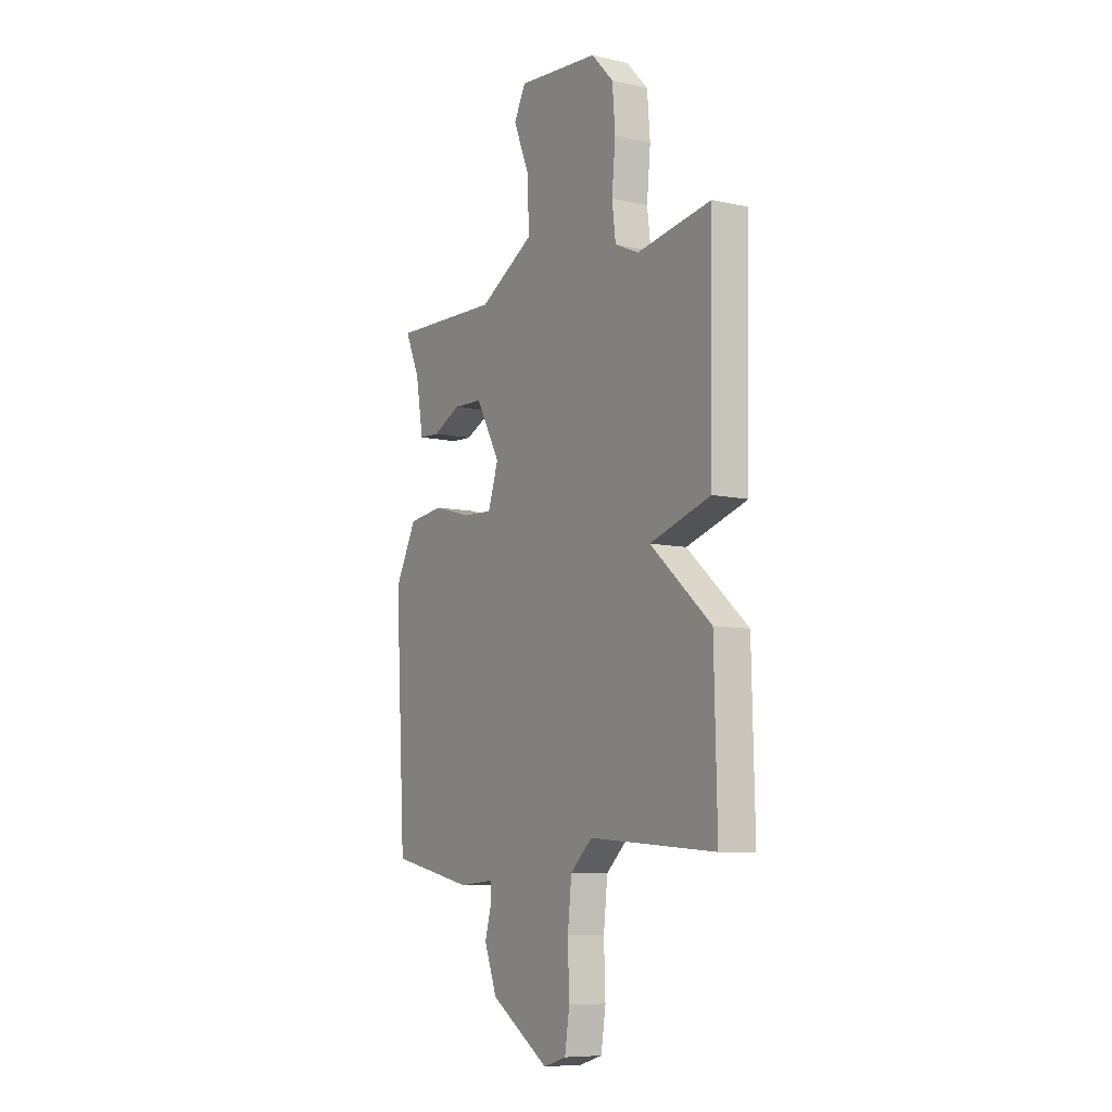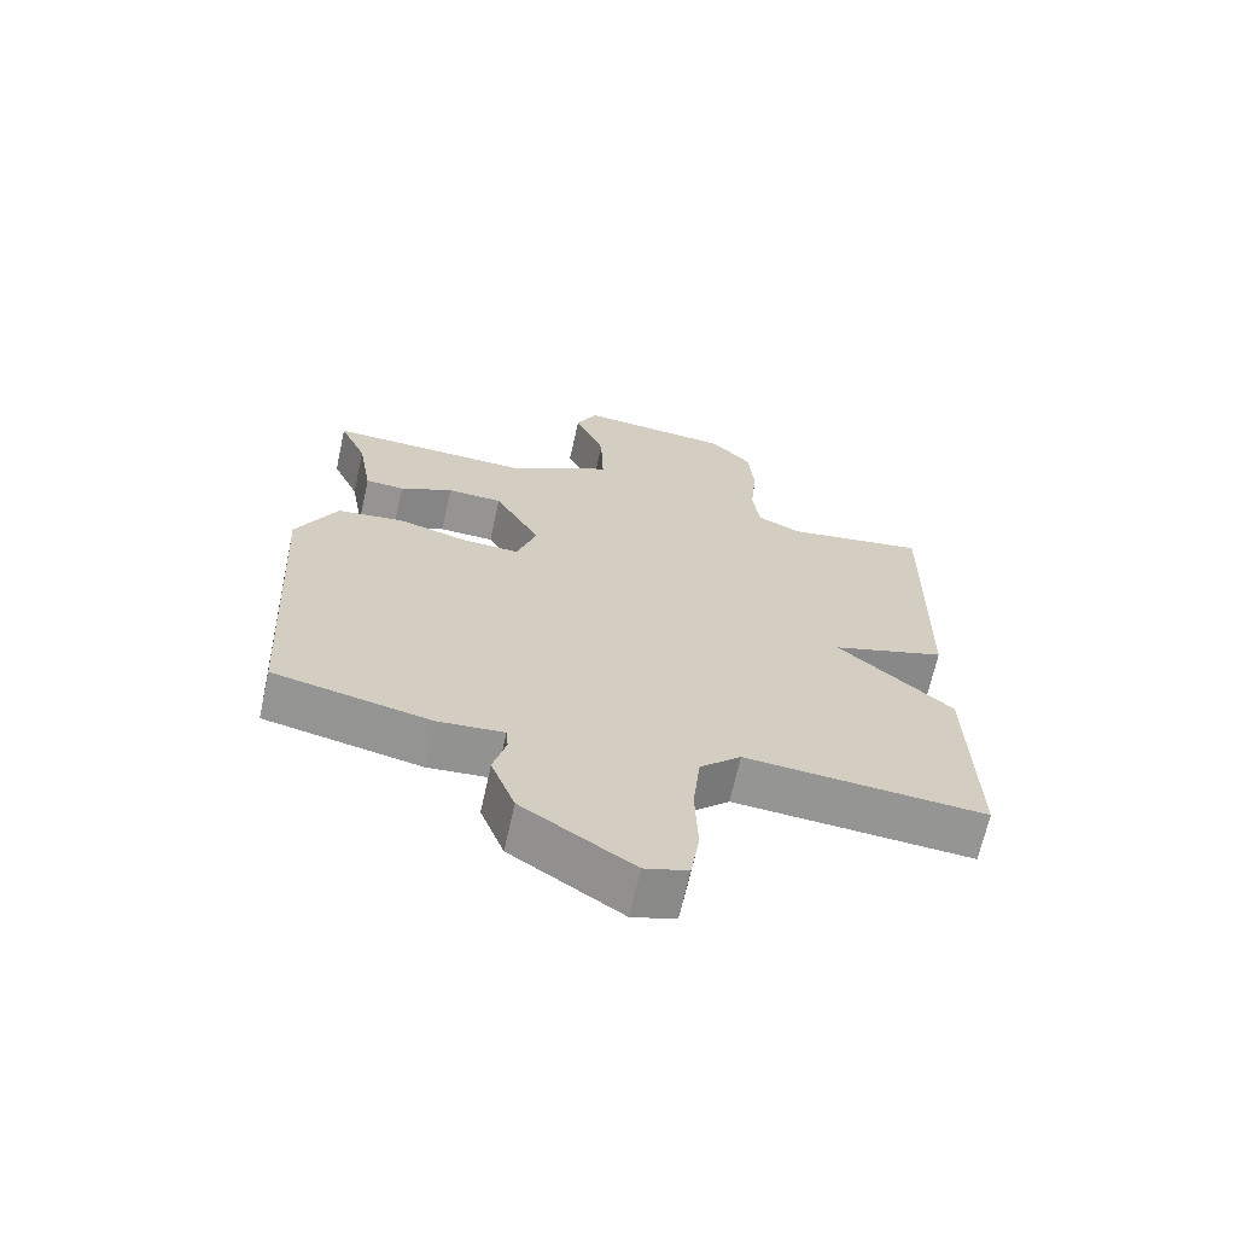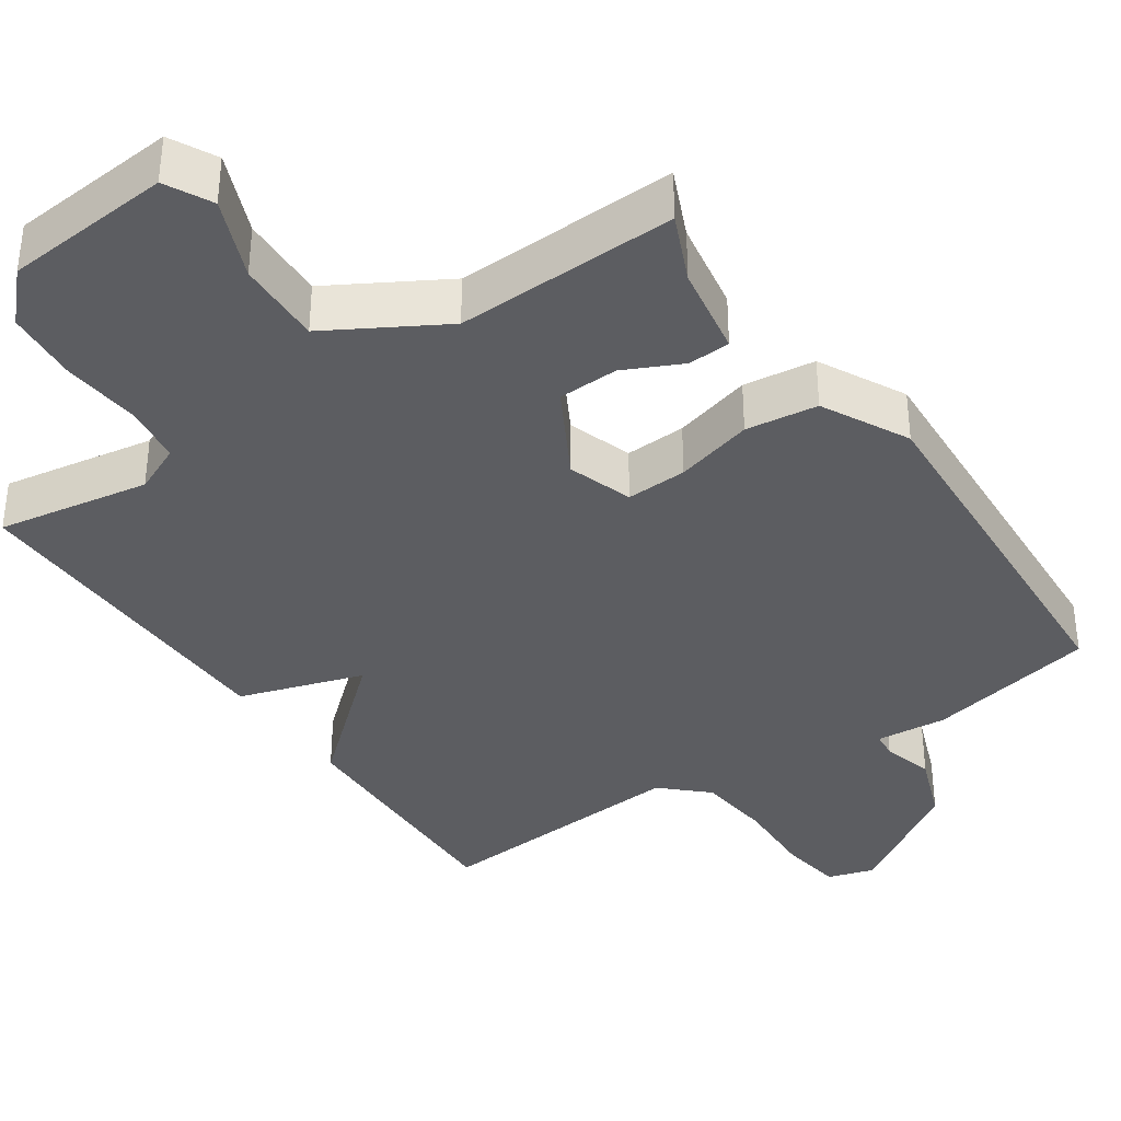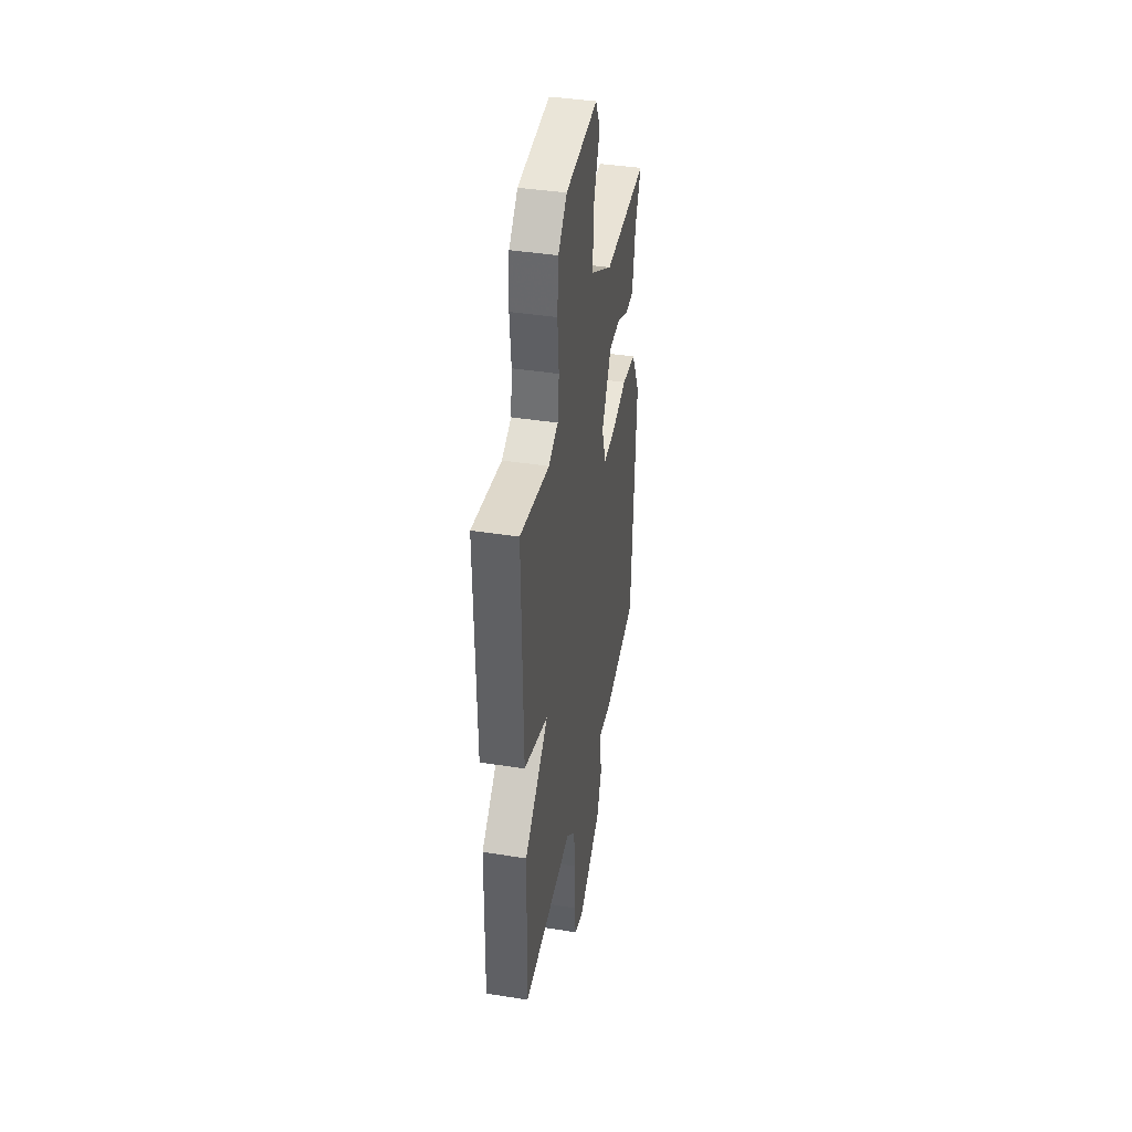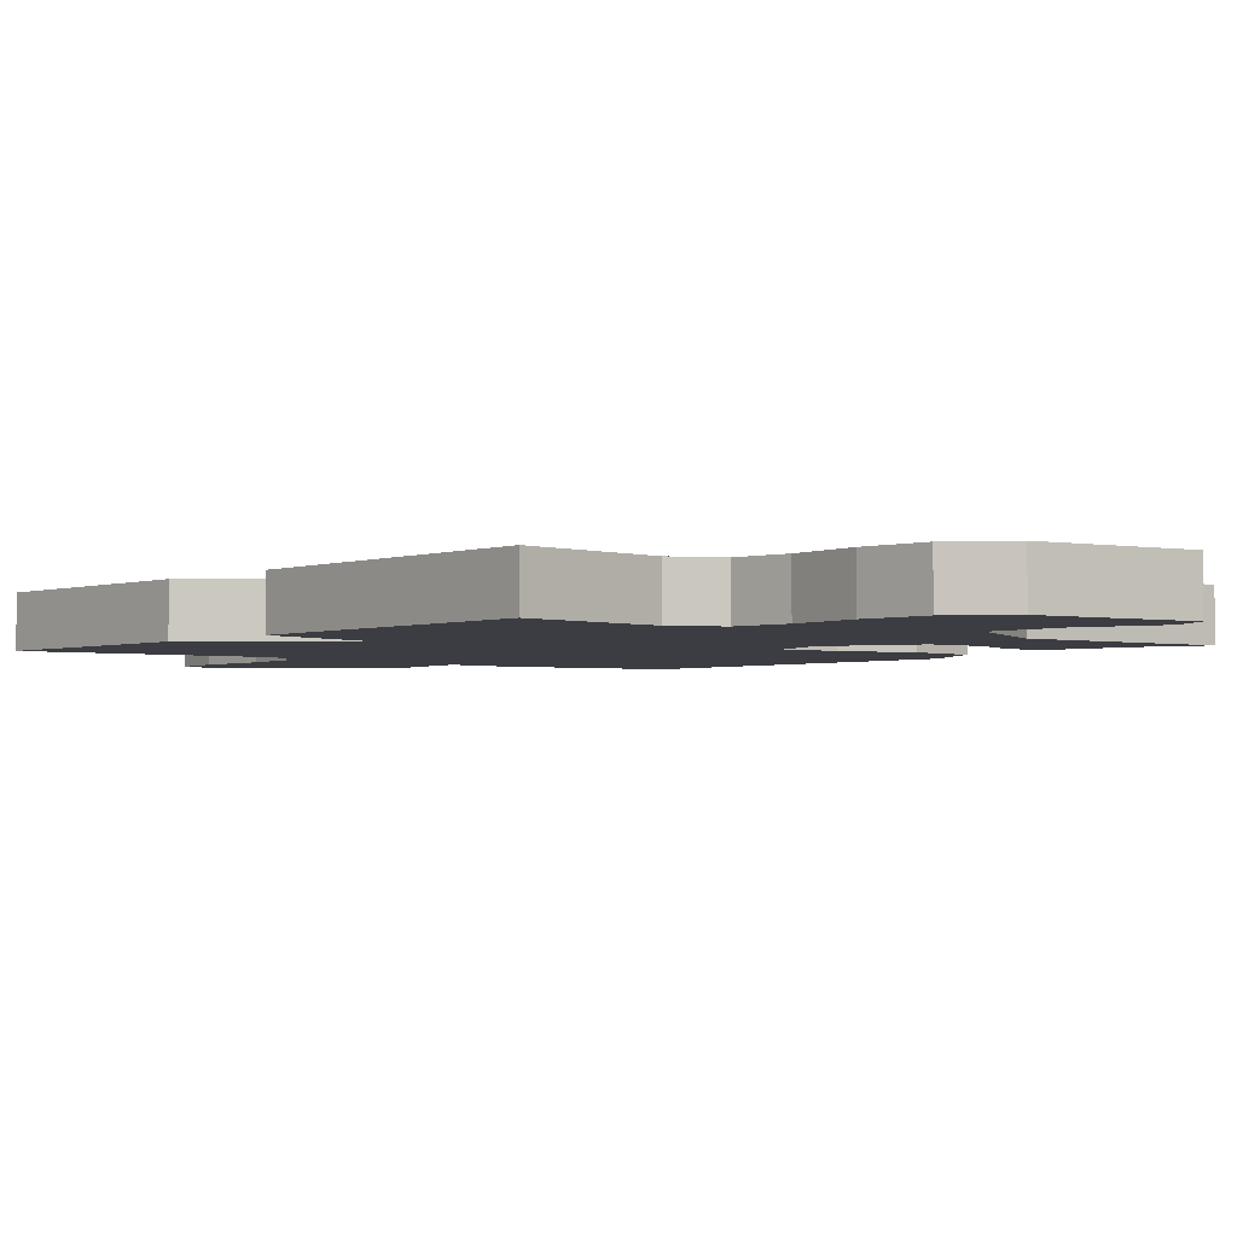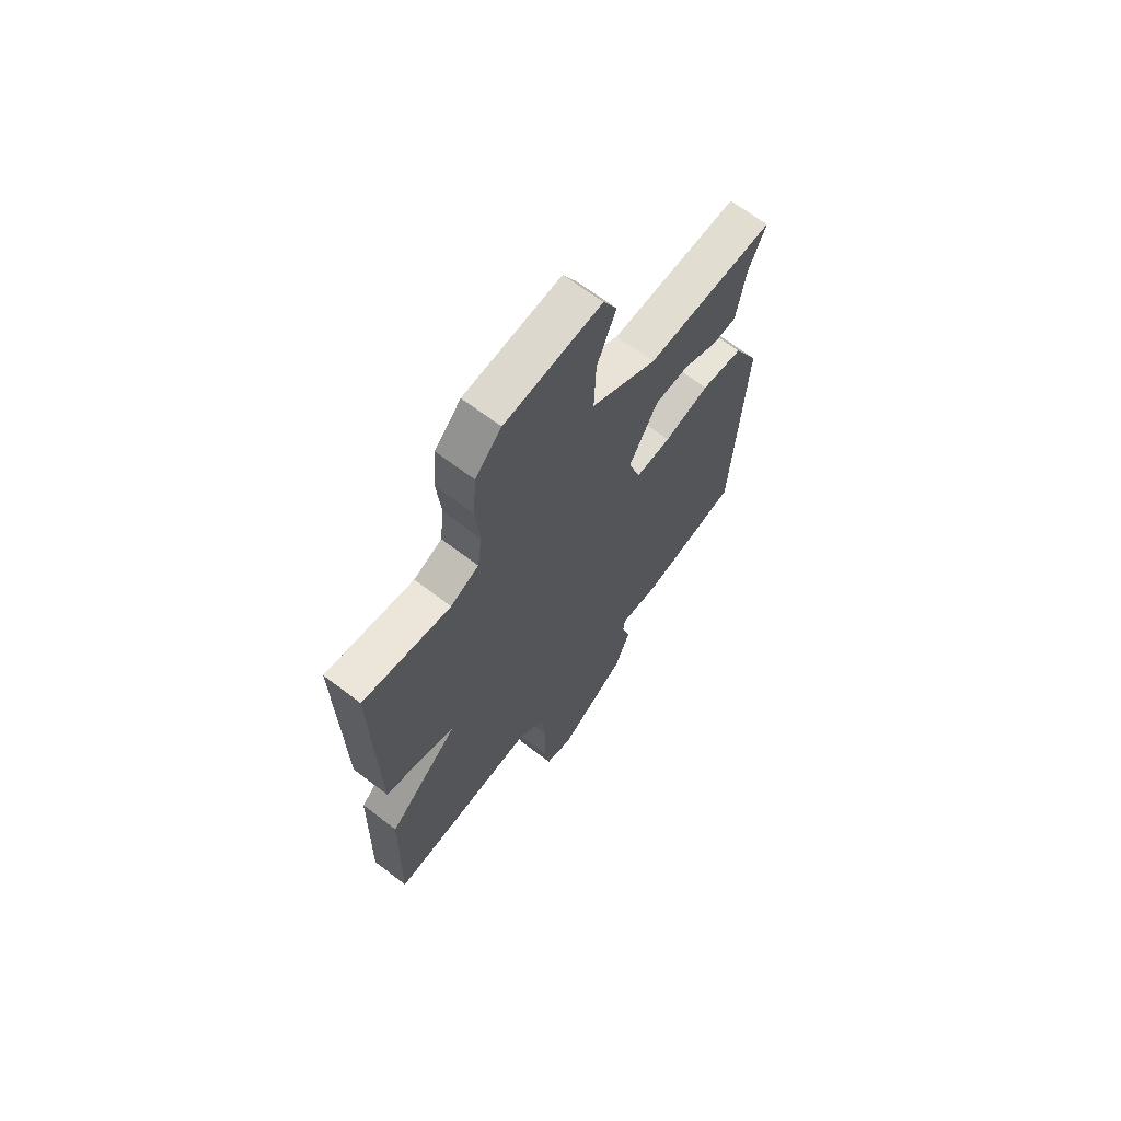
<metadata>
{"format":"obj","ext":"obj","renderer":"f3d","projection":"perspective","resolution":1024,"background":"white","views":[{"elev":-8.3,"azim":-121.7,"up":"+Z"},{"elev":-67.0,"azim":167.6,"up":"+Z"},{"elev":-36.8,"azim":34.2,"up":"+Y"},{"elev":40.5,"azim":-79.0,"up":"+Z"},{"elev":-2.9,"azim":-38.7,"up":"+Y"},{"elev":67.0,"azim":-52.5,"up":"+Z"}]}
</metadata>
<code>
v -0.5 0.07 0.5
v -0.295 0.07 0.466
v -0.229 0.07 0.496
v -0.219 0.07 0.577
v -0.229 0.07 0.682
v -0.221 0.07 0.78
v -0.16 0.07 0.844
v 0.065 0.07 0.864
v 0.097 0.07 0.802
v 0.053 0.07 0.694
v 0.049 0.07 0.578
v 0.202 0.07 0.49
v 0.5 0.07 0.5
v 0.46 0.07 0.409
v 0.439 0.07 0.286
v 0.382 0.07 0.283
v 0.304 0.07 0.32
v 0.223 0.07 0.317
v 0.156 0.07 0.196
v 0.185 0.07 0.109
v 0.267 0.07 0.113
v 0.372 0.07 0.142
v 0.469 0.07 0.13
v 0.529 0.07 0.014
v 0.5 0.07 -0.5
v 0.27 0.07 -0.549
v 0.174 0.07 -0.541
v 0.171 0.07 -0.576
v 0.19 0.07 -0.645
v 0.155 0.07 -0.738
v -0.007 0.07 -0.844
v -0.07 0.07 -0.825
v -0.083 0.07 -0.741
v -0.079 0.07 -0.63
v -0.09 0.07 -0.529
v -0.15 0.07 -0.473
v -0.5 0.07 -0.5
v -0.492 0.07 -0.162
v -0.324 0.07 -0.015
v -0.492 0.07 0.038
v -0.5 0 0.5
v -0.295 0 0.466
v -0.229 0 0.496
v -0.219 0 0.577
v -0.229 0 0.682
v -0.221 0 0.78
v -0.16 0 0.844
v 0.065 0 0.864
v 0.097 0 0.802
v 0.053 0 0.694
v 0.049 0 0.578
v 0.202 0 0.49
v 0.5 0 0.5
v 0.46 0 0.409
v 0.439 0 0.286
v 0.382 0 0.283
v 0.304 0 0.32
v 0.223 0 0.317
v 0.156 0 0.196
v 0.185 0 0.109
v 0.267 0 0.113
v 0.372 0 0.142
v 0.469 0 0.13
v 0.529 0 0.014
v 0.5 0 -0.5
v 0.27 0 -0.549
v 0.174 0 -0.541
v 0.171 0 -0.576
v 0.19 0 -0.645
v 0.155 0 -0.738
v -0.007 0 -0.844
v -0.07 0 -0.825
v -0.083 0 -0.741
v -0.079 0 -0.63
v -0.09 0 -0.529
v -0.15 0 -0.473
v -0.5 0 -0.5
v -0.492 0 -0.162
v -0.324 0 -0.015
v -0.492 0 0.038
f 39 40 1 2
f 36 37 38 39
f 39 2 3
f 36 39 3
f 35 36 3
f 32 33 34
f 31 32 34
f 30 31 34
f 29 30 34
f 28 29 34
f 27 28 34 35
f 25 26 27
f 24 25 27
f 23 24 27
f 22 23 27
f 21 22 27
f 20 21 27 35
f 35 3 4
f 20 35 4
f 19 20 4
f 14 15 16 17
f 14 17 18
f 13 14 18
f 12 13 18
f 19 4 5
f 18 19 5
f 12 18 5
f 11 12 5
f 8 9 10
f 7 8 10
f 7 10 11
f 6 7 11
f 5 6 11
f 42 41 80 79
f 79 78 77 76
f 43 42 79
f 43 79 76
f 43 76 75
f 74 73 72
f 74 72 71
f 74 71 70
f 74 70 69
f 74 69 68
f 75 74 68 67
f 67 66 65
f 67 65 64
f 67 64 63
f 67 63 62
f 67 62 61
f 75 67 61 60
f 44 43 75
f 44 75 60
f 44 60 59
f 57 56 55 54
f 58 57 54
f 58 54 53
f 58 53 52
f 45 44 59
f 45 59 58
f 45 58 52
f 45 52 51
f 50 49 48
f 50 48 47
f 51 50 47
f 51 47 46
f 51 46 45
f 1 41 42 2
f 2 42 43 3
f 3 43 44 4
f 4 44 45 5
f 5 45 46 6
f 6 46 47 7
f 7 47 48 8
f 8 48 49 9
f 9 49 50 10
f 10 50 51 11
f 11 51 52 12
f 12 52 53 13
f 13 53 54 14
f 14 54 55 15
f 15 55 56 16
f 16 56 57 17
f 17 57 58 18
f 18 58 59 19
f 19 59 60 20
f 20 60 61 21
f 21 61 62 22
f 22 62 63 23
f 23 63 64 24
f 24 64 65 25
f 25 65 66 26
f 26 66 67 27
f 27 67 68 28
f 28 68 69 29
f 29 69 70 30
f 30 70 71 31
f 31 71 72 32
f 32 72 73 33
f 33 73 74 34
f 34 74 75 35
f 35 75 76 36
f 36 76 77 37
f 37 77 78 38
f 38 78 79 39
f 39 79 80 40
f 40 80 41 1

</code>
